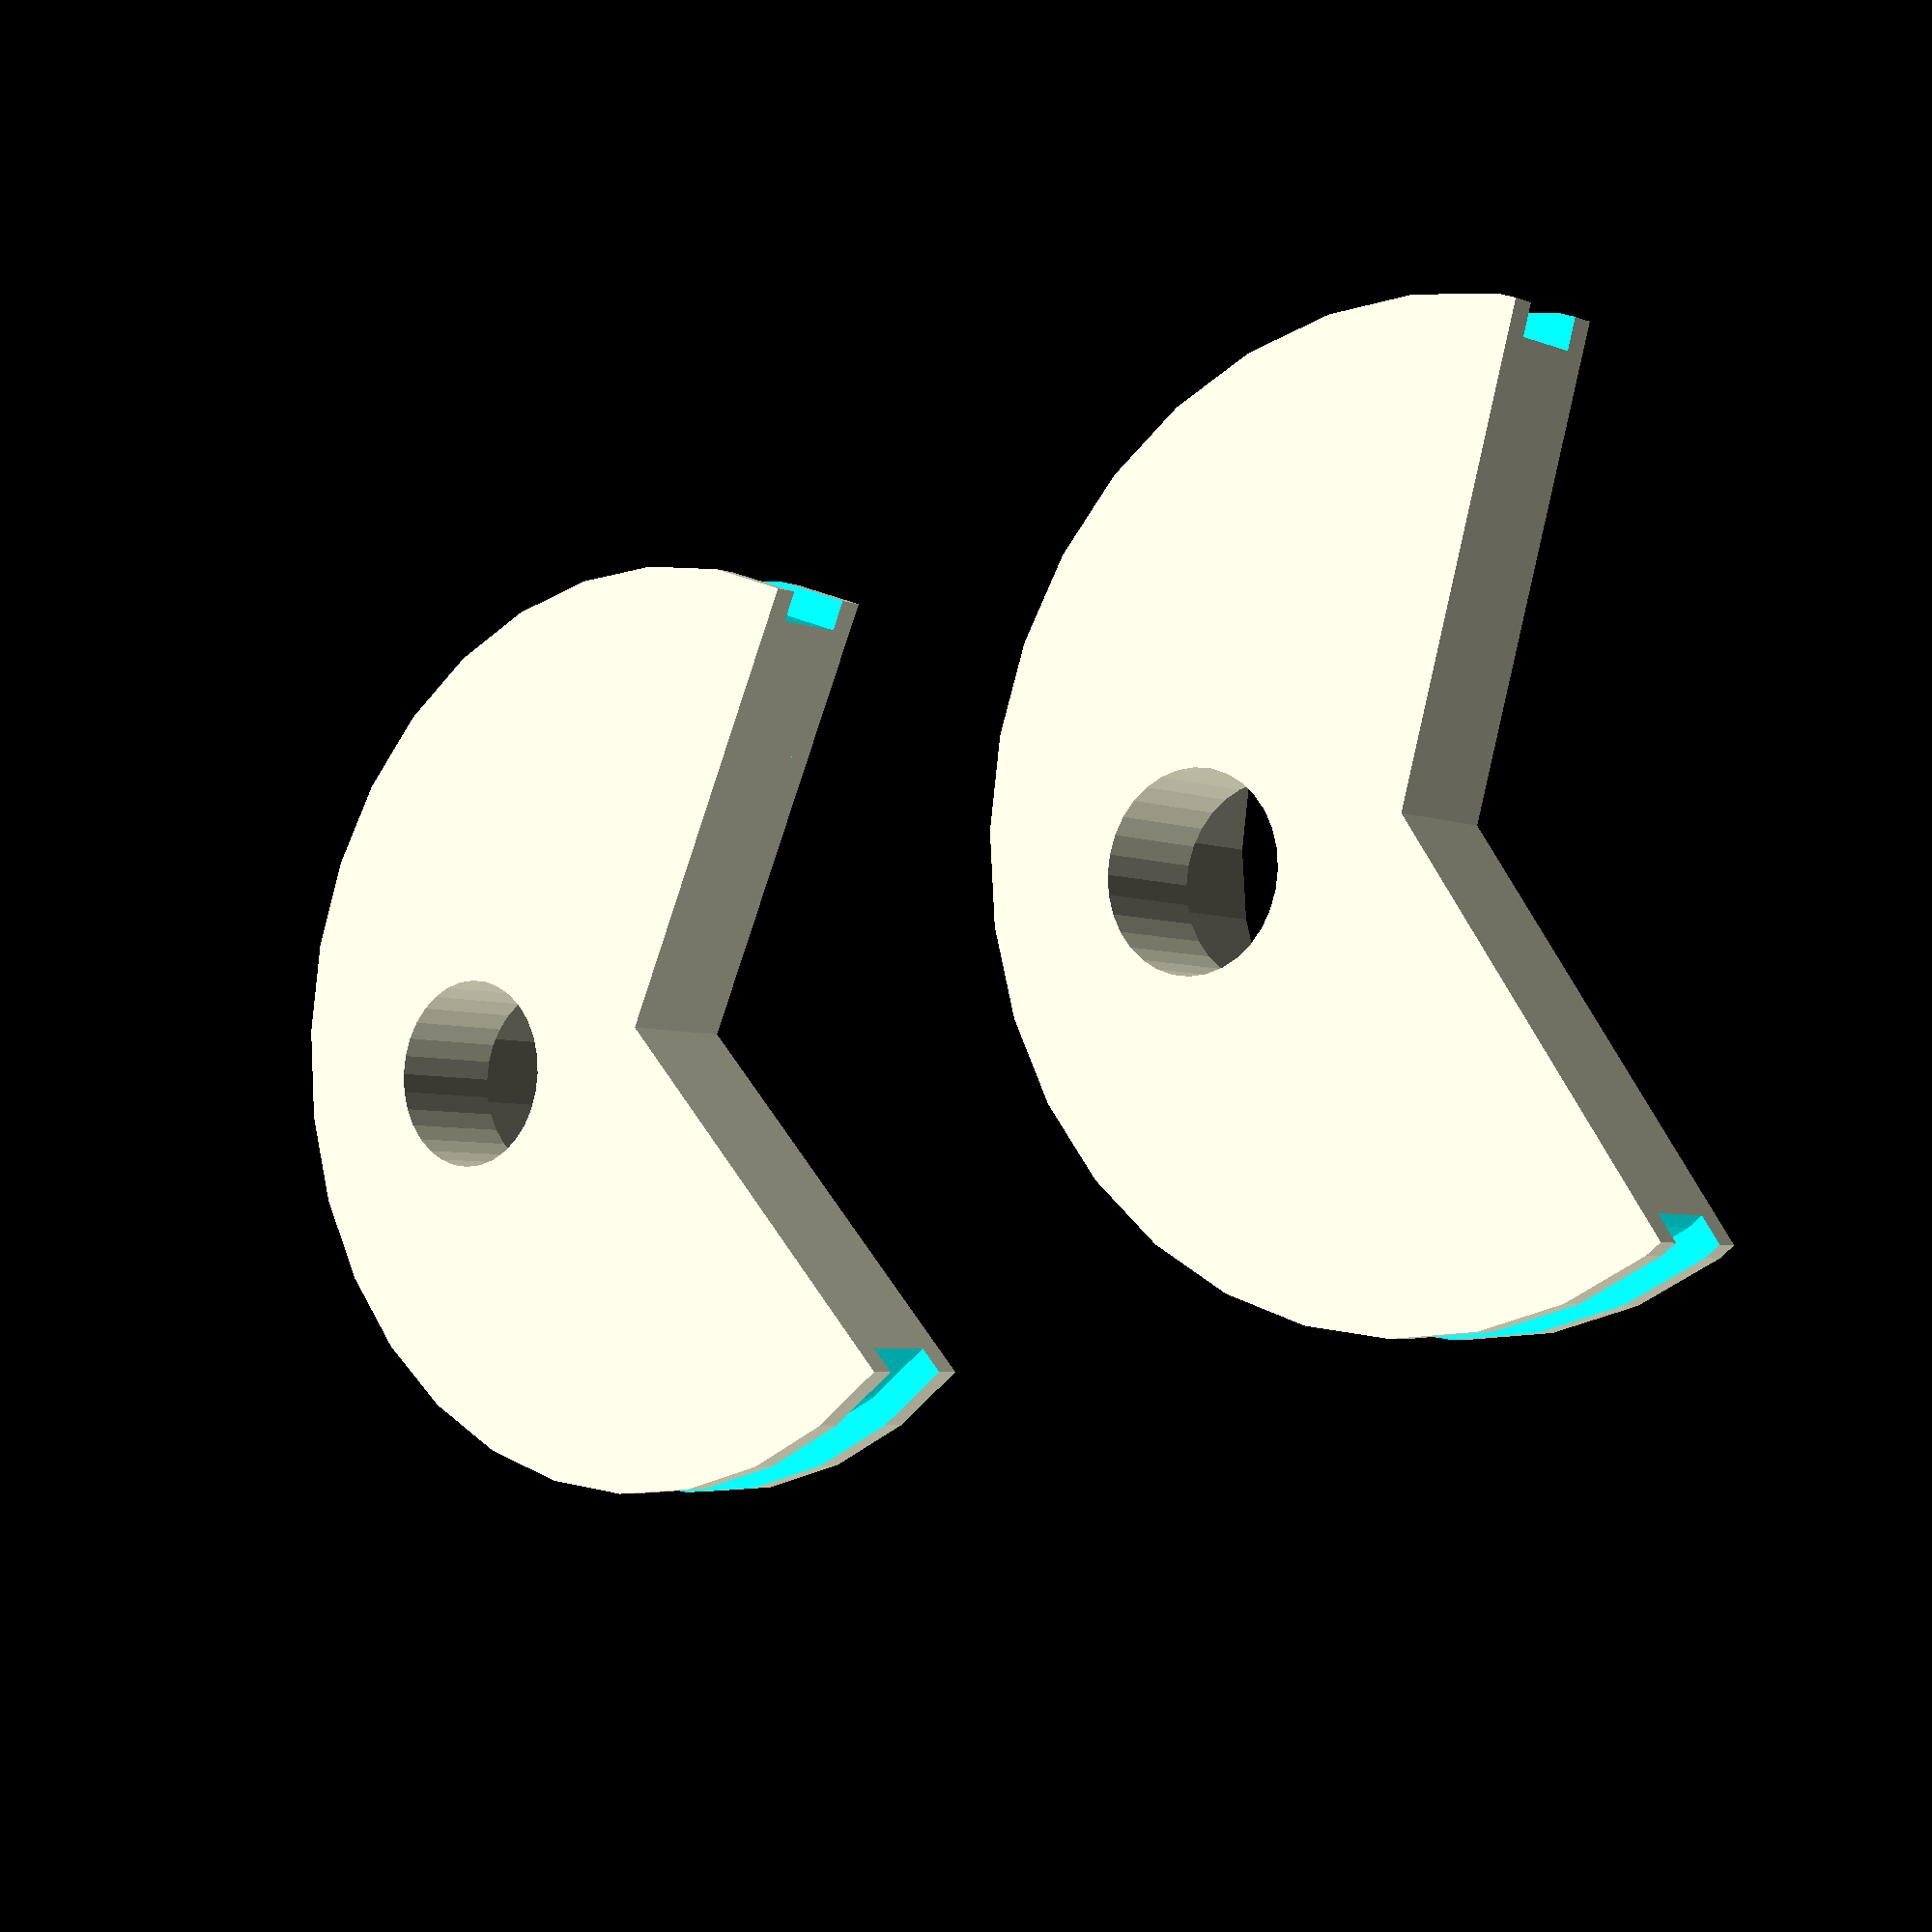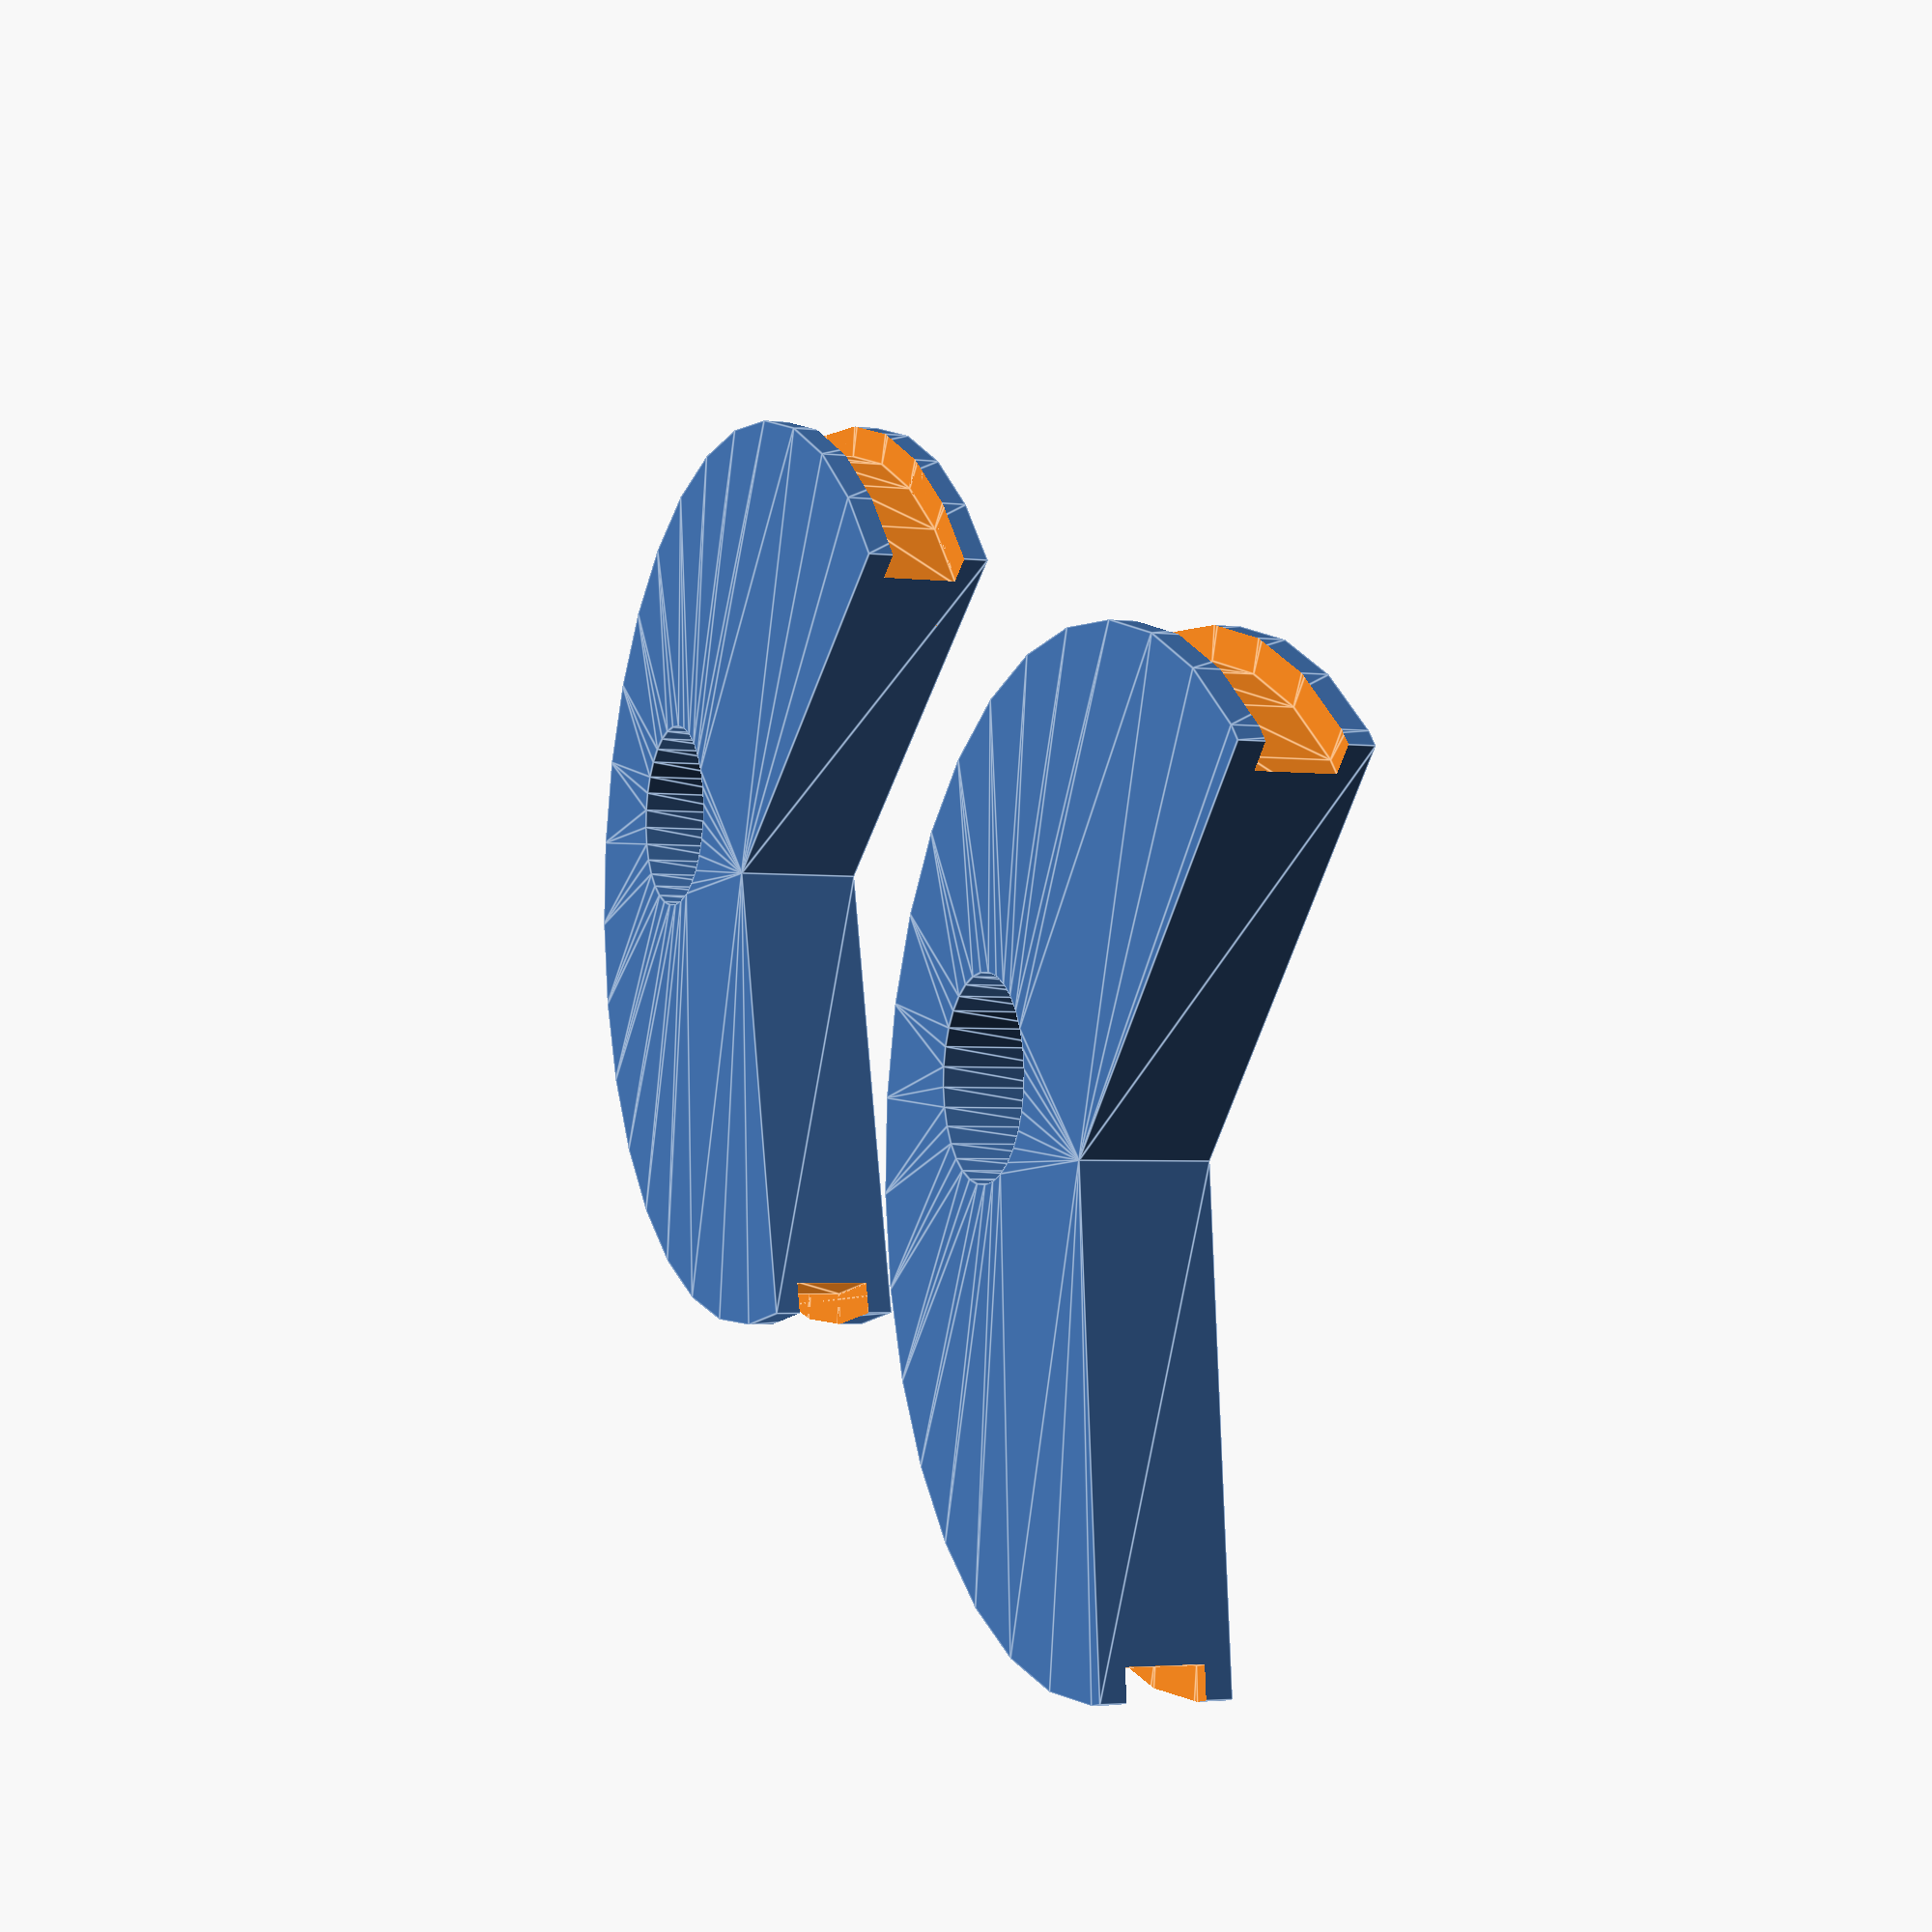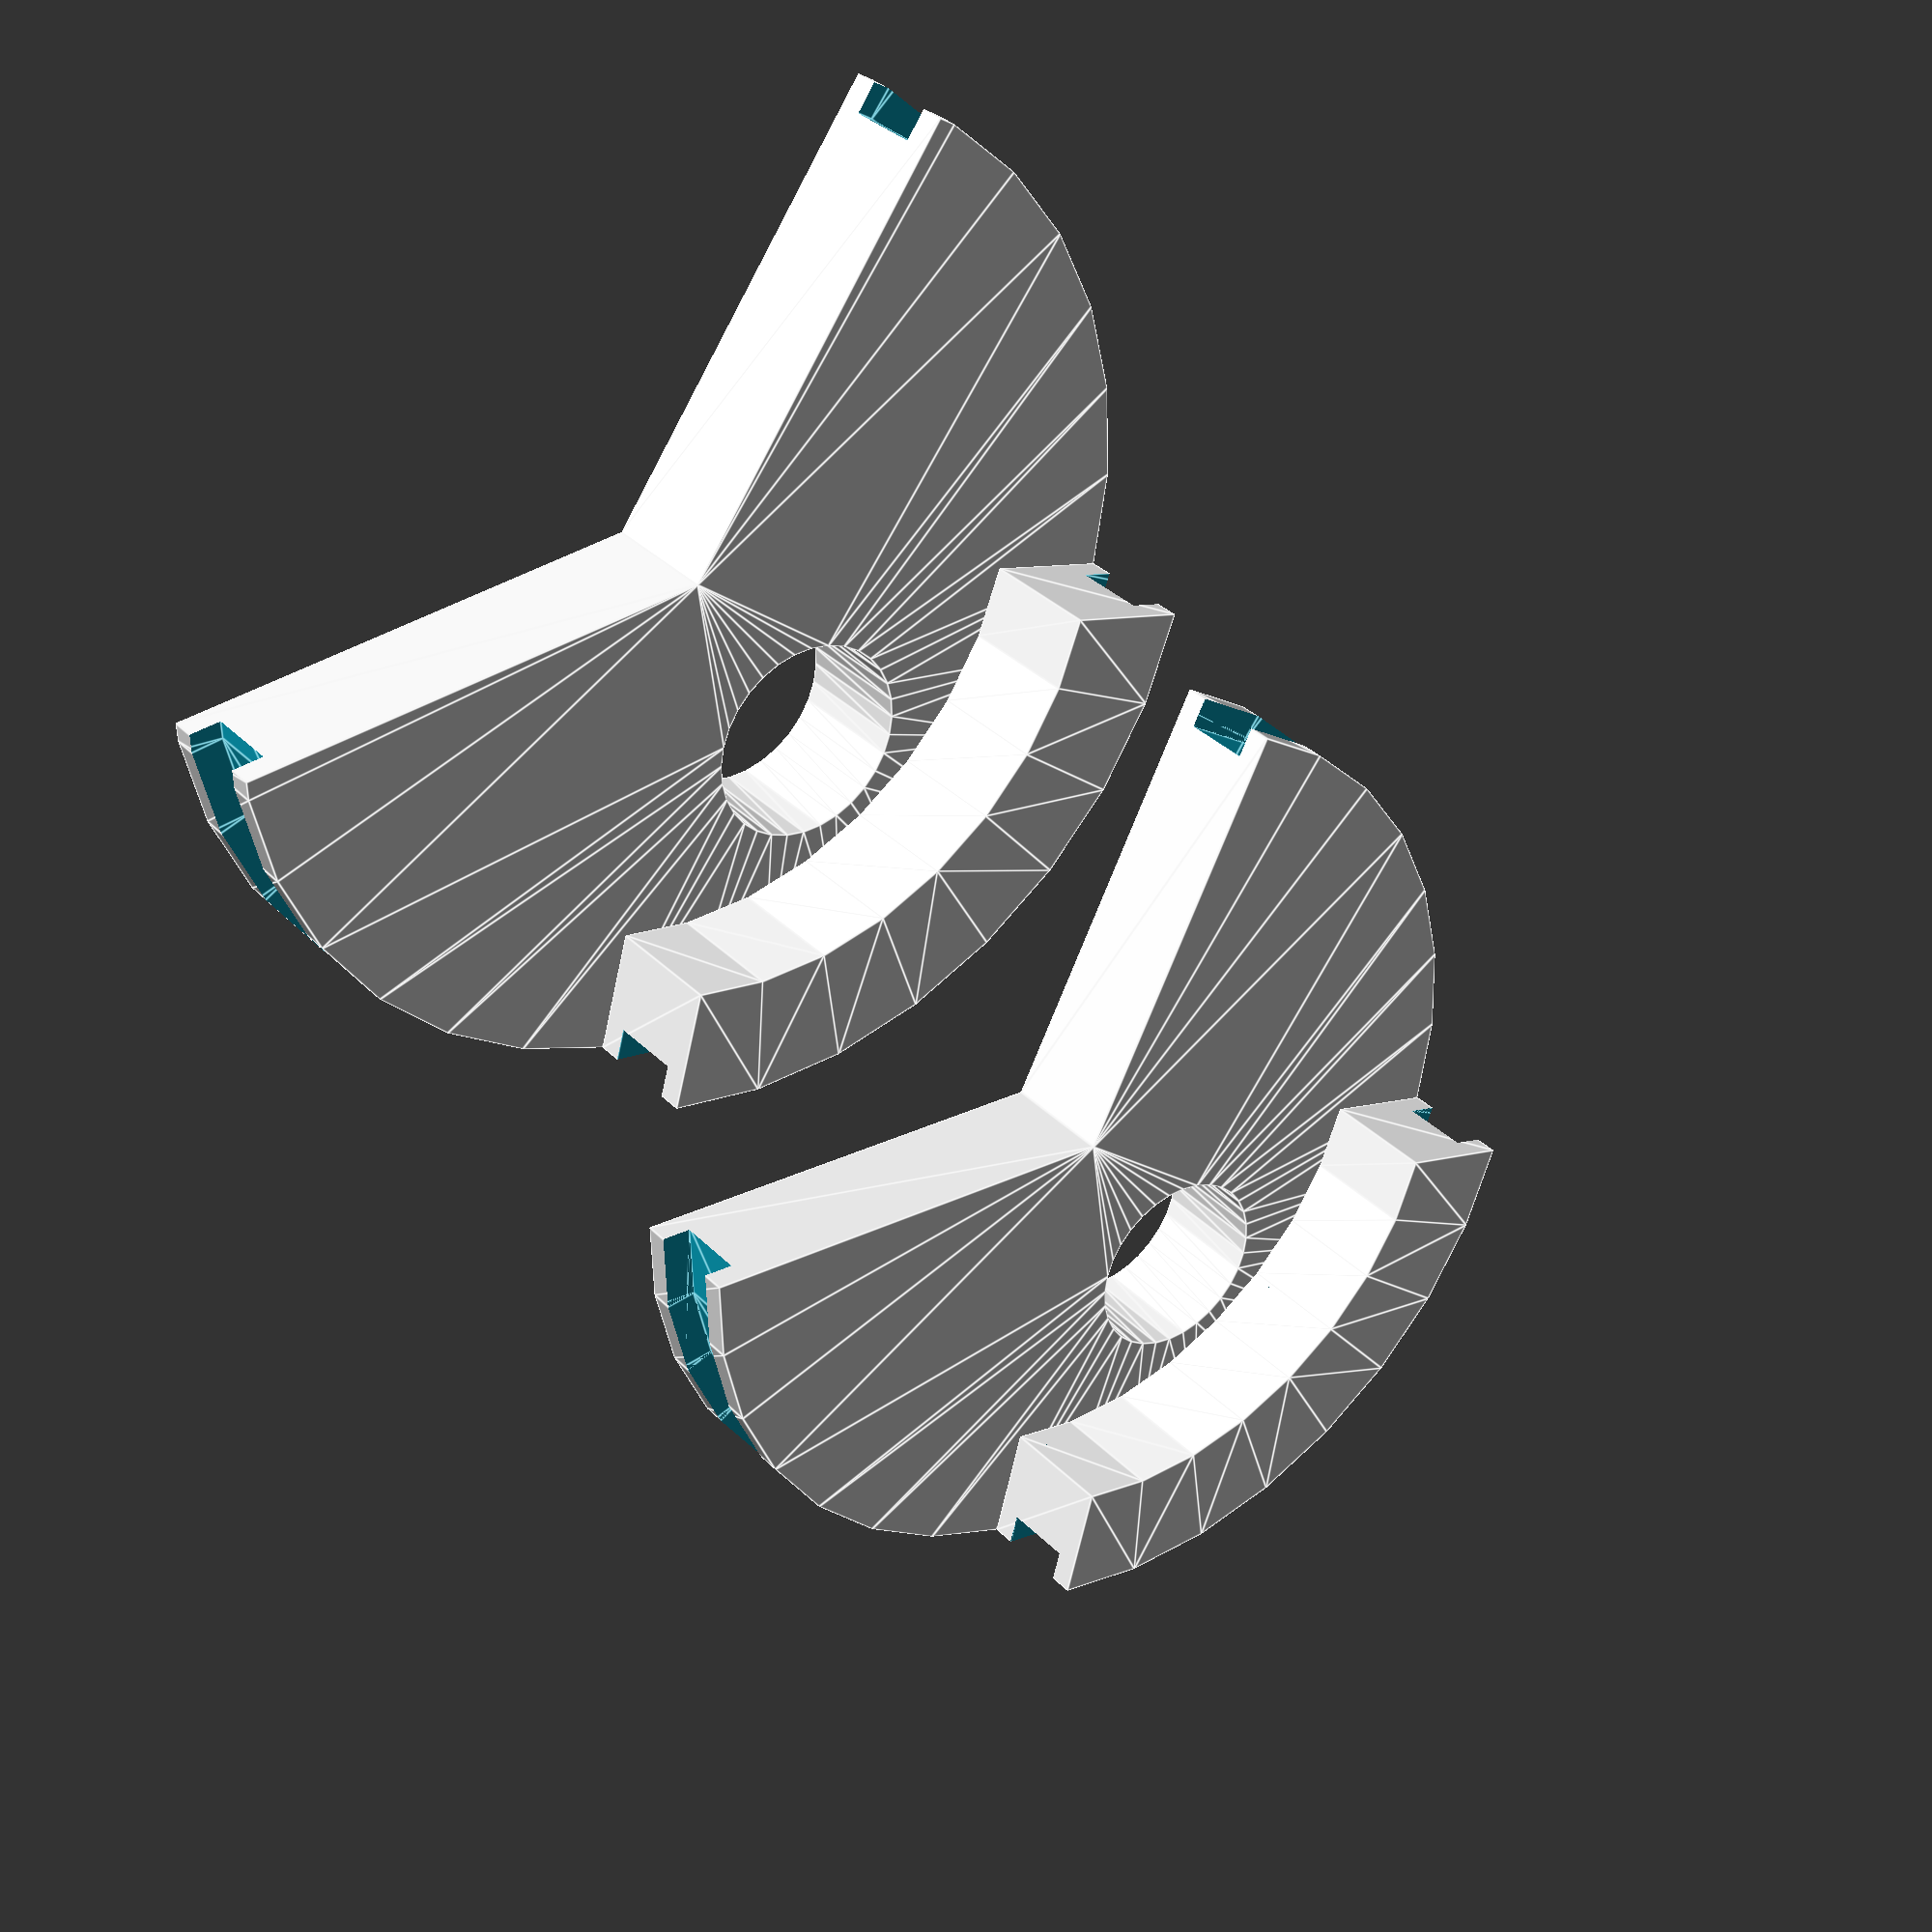
<openscad>
// quadrilateral holder -- pair can be joined by rubber band etc

$fn = 32;

THETA_1 = 114;
THETA_2 = 130.5;
BASE_THICK = 4;
BASE_R = 15;
BAND_THICK = BASE_THICK * 0.6;
BAND_GROOVE = 1;

module pacman(theta, outer_only=false)
difference() {
    linear_extrude(BASE_THICK)
    difference() {
        circle(r=BASE_R)
            ;
        polygon([
            [0, 0],
            [cos(theta/2), -sin(theta/2)] * BASE_R * 10,
            [BASE_R * 100, 0],
            [cos(theta/2), sin(theta/2)] * BASE_R * 10
        ])
            ;
        translate([-BASE_R * 0.5, 0])
        circle(d=6.2)
            ;
        if (outer_only)
        circle(r=BASE_R * 0.75)
            ;
    }
        ;
    translate([0, 0, (BASE_THICK - BAND_THICK) / 2])
    rotate_extrude()
    translate([BASE_R - BAND_GROOVE, 0])
    square([999, BAND_THICK])
        ;
}


module pacman_with_top(theta) {
    pacman(theta)
        ;
    translate([0, 0, BASE_THICK])
    pacman(270, outer_only=true)
        ;
}


PREVIEW = false;  // otherwise print

pacman_with_top(THETA_1)
    ;

if(PREVIEW)
color("red")
translate([BASE_R * 0.3, 0, 2 * BASE_THICK])
rotate([180, 0, 180])
pacman_with_top(THETA_2)
    ;

if(!PREVIEW)
translate([BASE_R * 2, -00, 0])
pacman_with_top(THETA_2)
    ;

</openscad>
<views>
elev=4.9 azim=189.2 roll=218.6 proj=p view=solid
elev=183.2 azim=340.6 roll=292.0 proj=p view=edges
elev=326.8 azim=240.3 roll=323.5 proj=p view=edges
</views>
